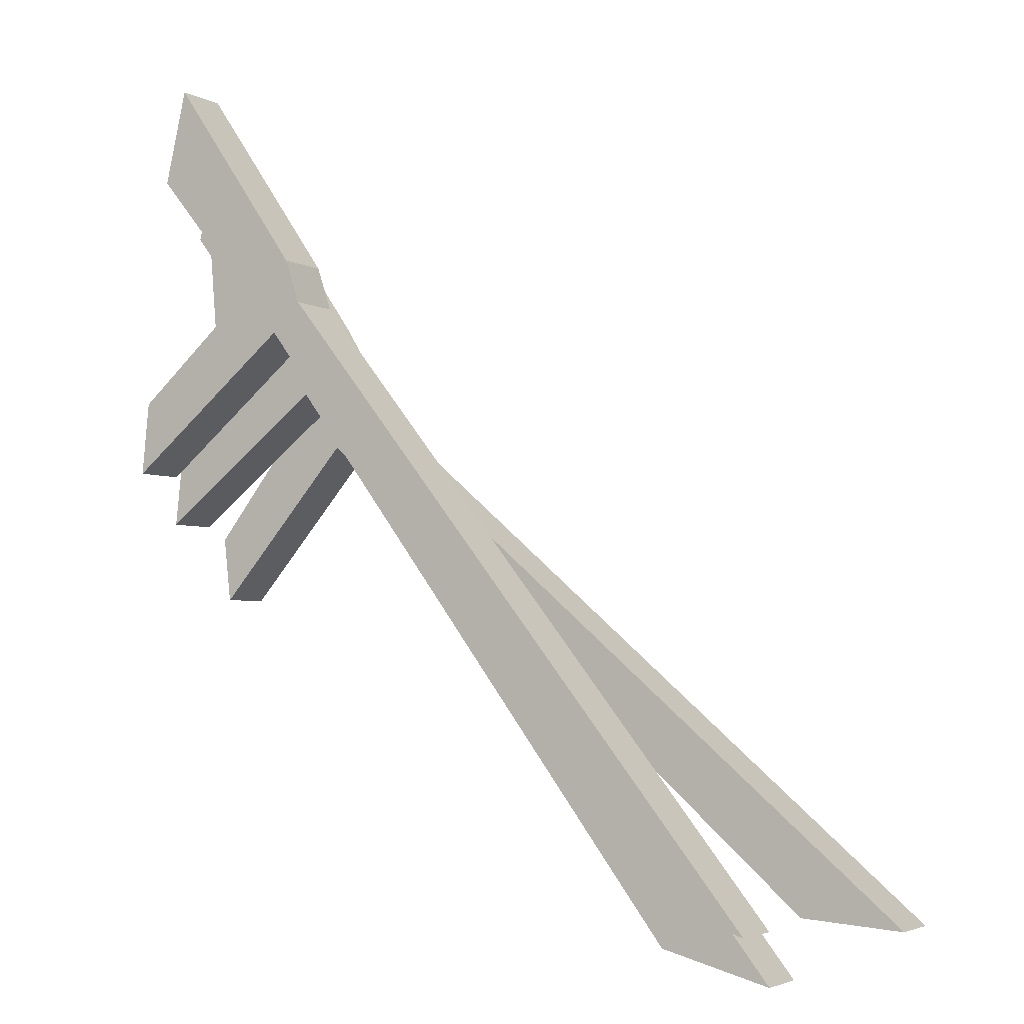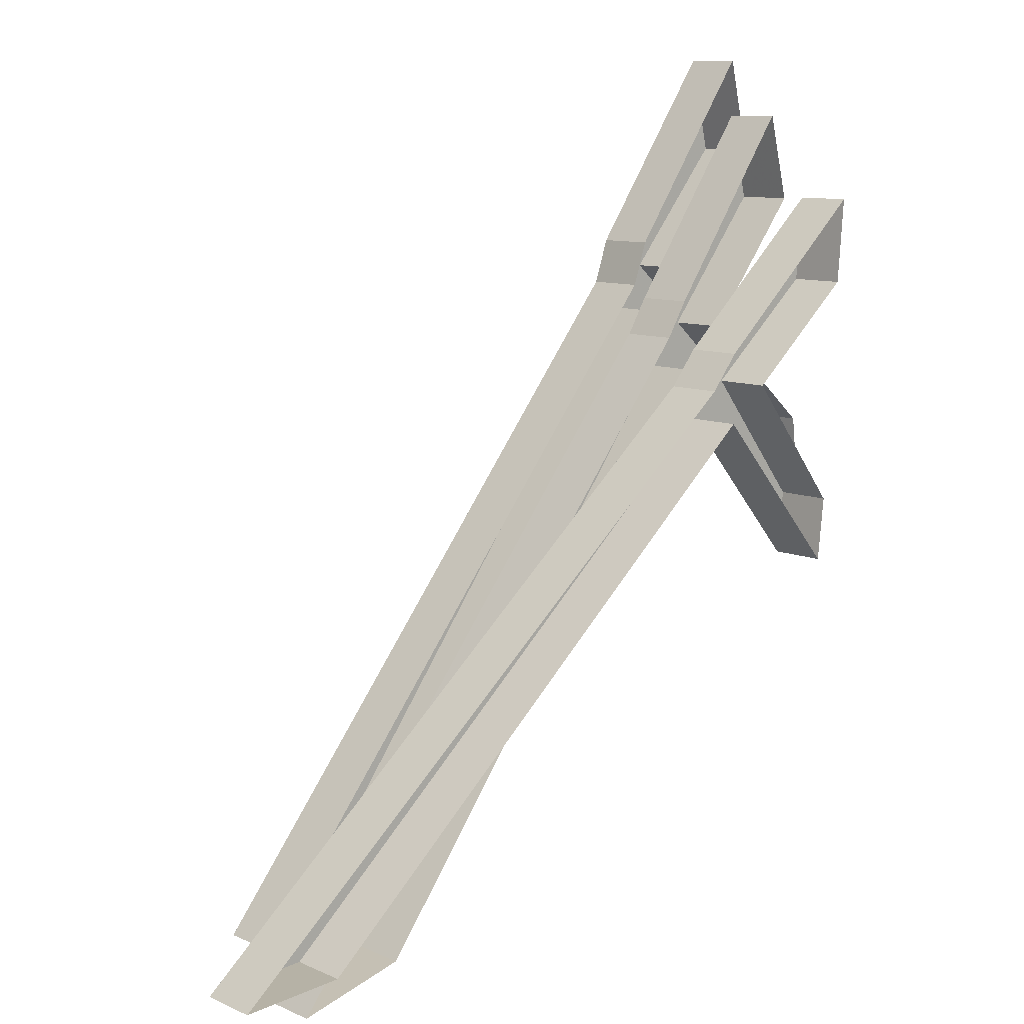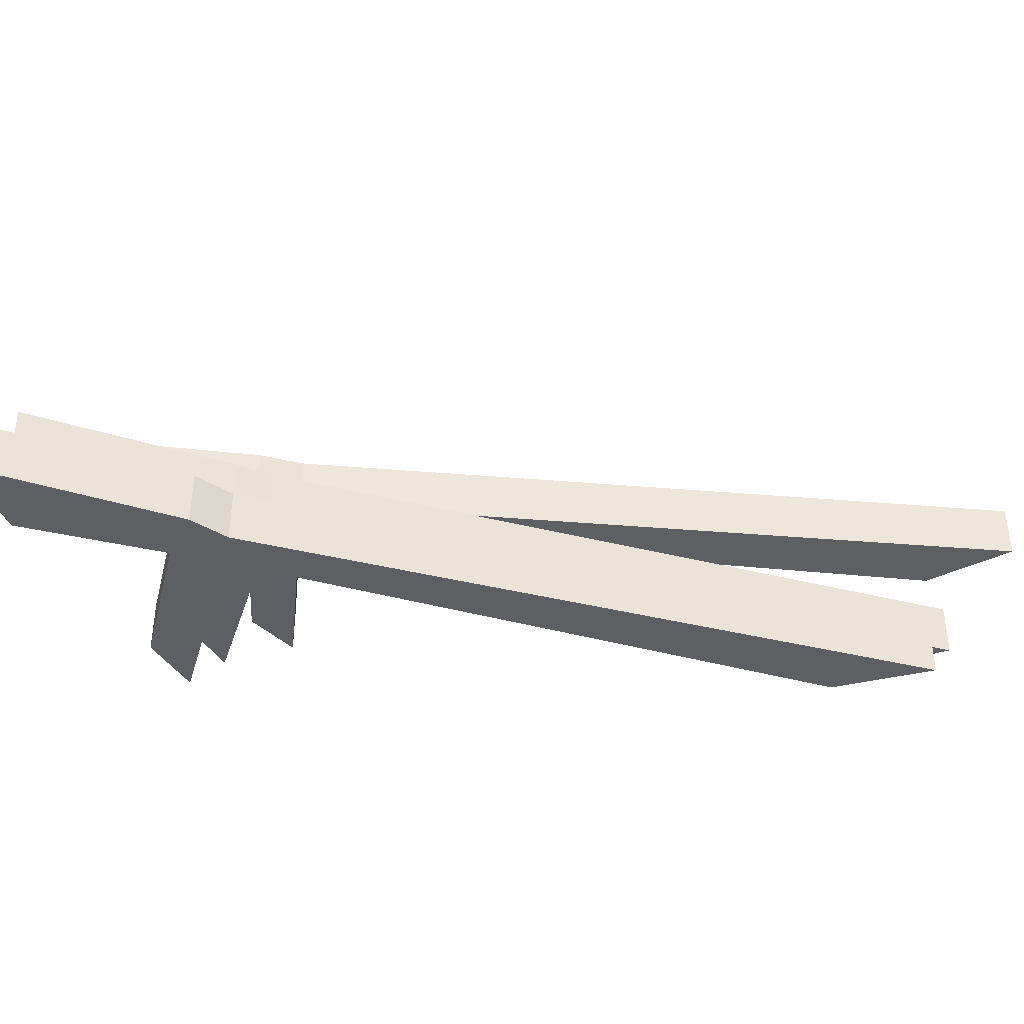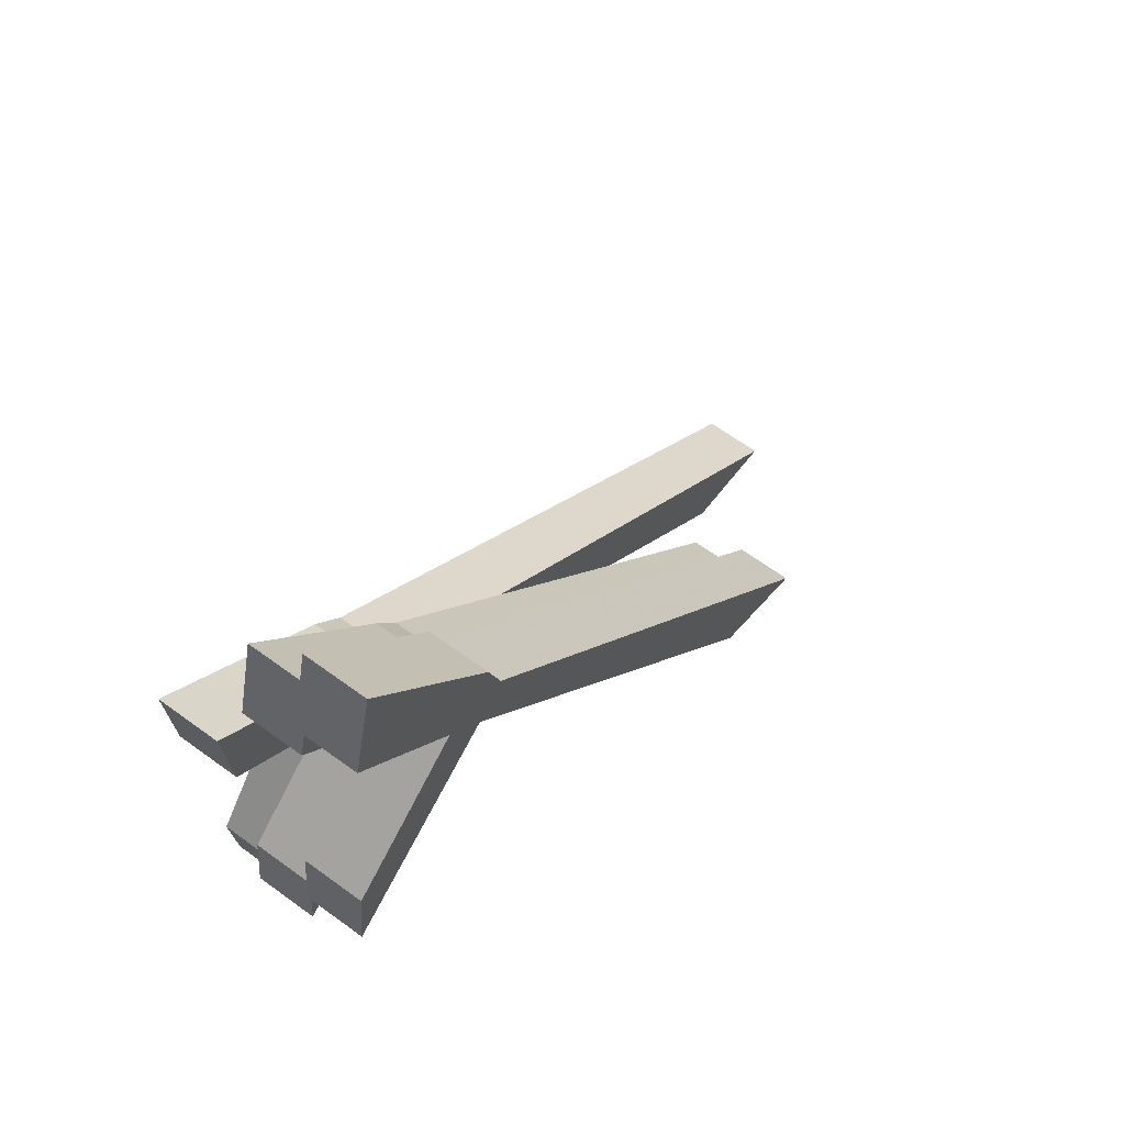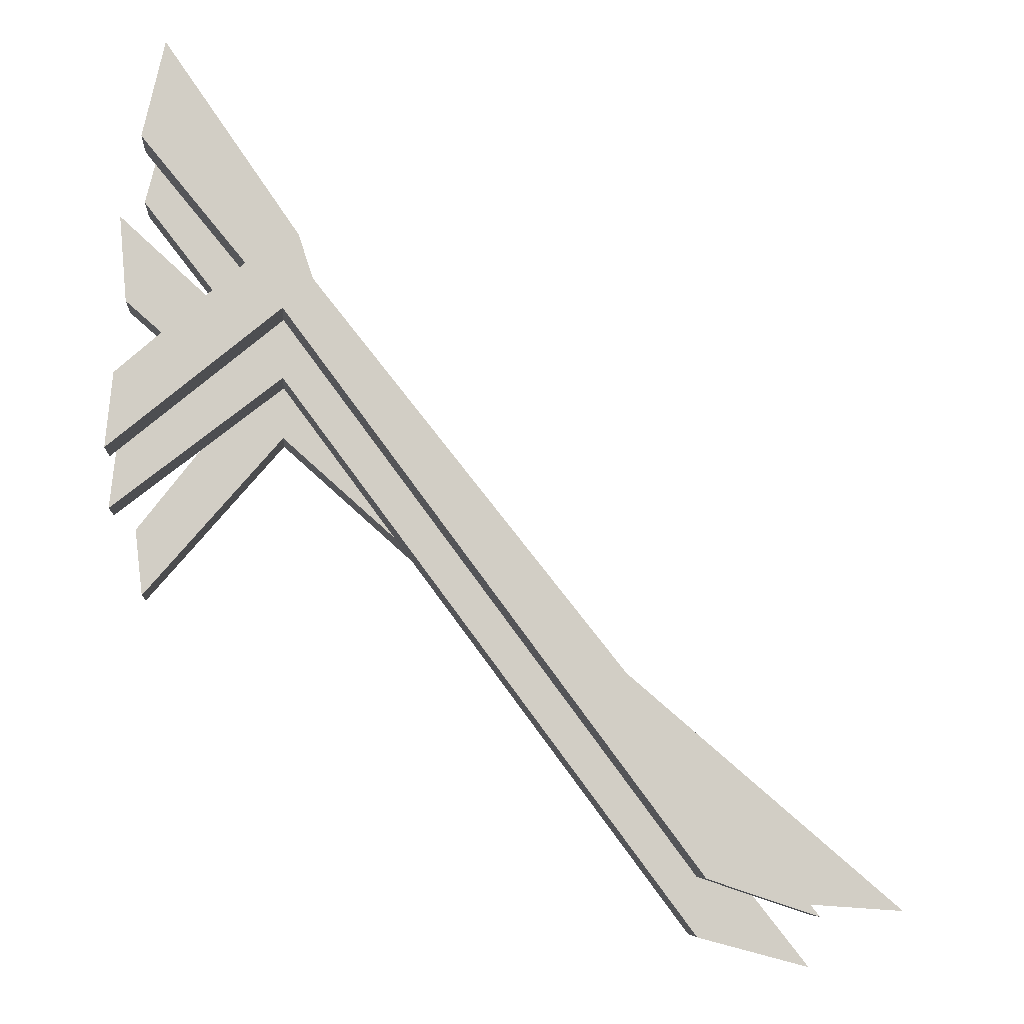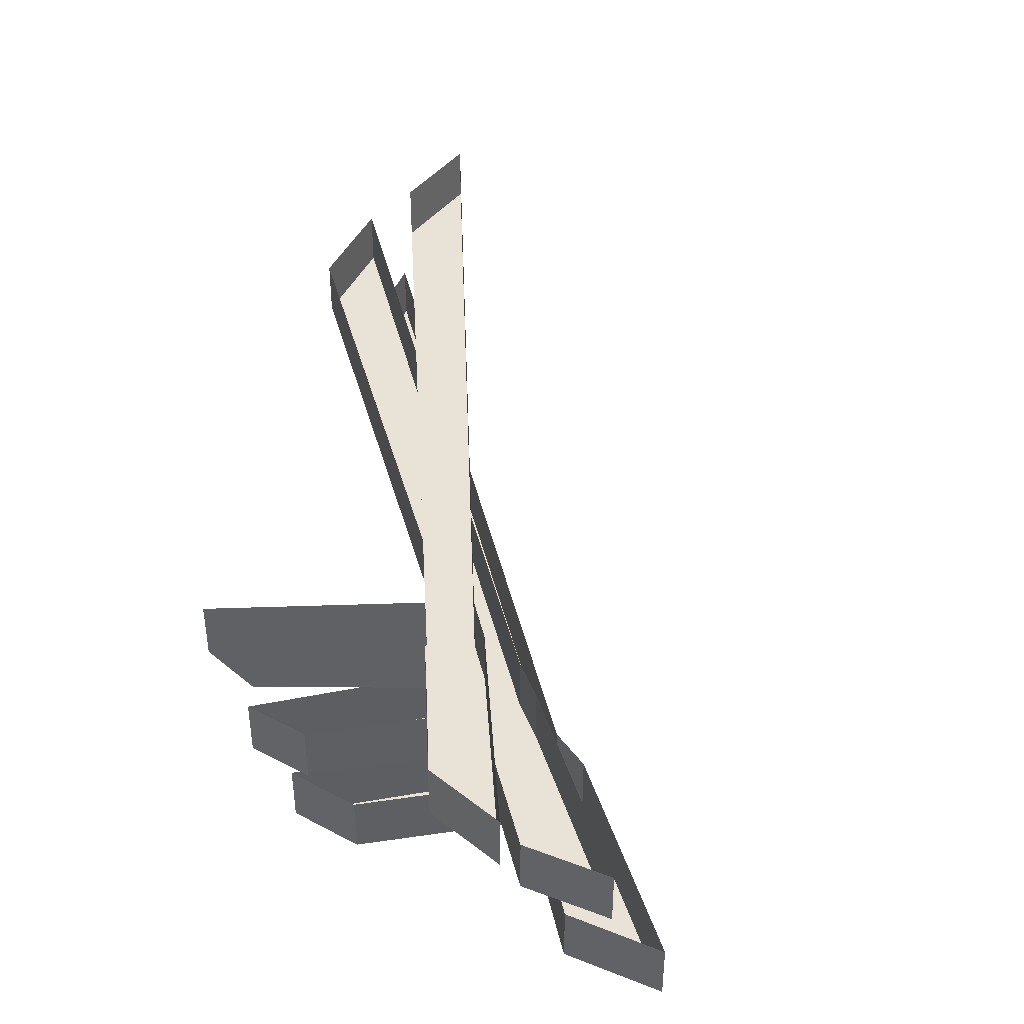
<metadata>
{"format":"obj","ext":"obj","renderer":"f3d","projection":"perspective","resolution":1024,"background":"white","views":[{"elev":-3.4,"azim":29.3,"up":"+Z"},{"elev":10.0,"azim":137.9,"up":"+Z"},{"elev":-40.4,"azim":34.6,"up":"+Y"},{"elev":63.5,"azim":-53.4,"up":"+Z"},{"elev":-7.1,"azim":-4.6,"up":"+Z"},{"elev":41.9,"azim":-51.5,"up":"+Y"}]}
</metadata>
<code>
v -0.3984 0 0.3203
v -0.3906 0 0.2266
v -0.3906 -0.0625 0.2266
v -0.3984 -0.0625 0.3203
v -0.2188 -0.0625 0.1562
v -0.2188 0 0.1562
v -0.1875 -0.0625 0.1172
v -0.1875 0 0.1172
v 0.4531 -0.0625 -0.4297
v 0.4531 0 -0.4297
v 0.3438 0 -0.4219
v 0.3438 -0.0625 -0.4219
v -0.2188 0 0.07812
v -0.2188 -0.0625 0.07812
v -0.3672 -0.0625 -0.09375
v -0.3672 0 -0.09375
v -0.375 -0.0625 -0.02344
v -0.375 0 -0.02344
v -0.2656 -0.0625 0.1172
v -0.2656 0 0.1172
v -0.3438 -0.0625 0.4141
v -0.3672 -0.0625 0.3203
v -0.3672 -0.125 0.3203
v -0.3438 -0.125 0.4141
v -0.2031 -0.125 0.2109
v -0.2031 -0.0625 0.2109
v -0.1797 -0.125 0.1719
v -0.1797 -0.0625 0.1719
v 0.3359 -0.125 -0.4844
v 0.3359 -0.0625 -0.4844
v 0.2188 -0.0625 -0.4531
v 0.2188 -0.125 -0.4531
v -0.2188 -0.0625 0.1328
v -0.2188 -0.125 0.1328
v -0.3984 -0.125 -0.007812
v -0.3984 -0.0625 -0.007812
v -0.3906 -0.125 0.0625
v -0.3906 -0.0625 0.0625
v -0.2578 -0.125 0.1797
v -0.2578 -0.0625 0.1797
v -0.3438 -0.125 0.4766
v -0.3672 -0.125 0.375
v -0.3672 -0.1875 0.375
v -0.3438 -0.1875 0.4766
v -0.2031 -0.1875 0.2734
v -0.2031 -0.125 0.2734
v -0.1875 -0.1875 0.2266
v -0.1875 -0.125 0.2266
v 0.3359 -0.1875 -0.4297
v 0.3359 -0.125 -0.4297
v 0.2188 -0.125 -0.3906
v 0.2188 -0.1875 -0.3906
v -0.2188 -0.125 0.1953
v -0.2188 -0.1875 0.1953
v -0.3984 -0.1875 0.04688
v -0.3984 -0.125 0.04688
v -0.3906 -0.1875 0.125
v -0.3906 -0.125 0.125
v -0.2578 -0.1875 0.2422
v -0.2578 -0.125 0.2422
f 1 2 3
f 1 3 4
f 1 4 5
f 1 5 6
f 6 5 7
f 6 7 8
f 8 7 9
f 8 9 10
f 10 9 11
f 11 9 12
f 11 12 13
f 13 12 14
f 13 14 15
f 13 15 16
f 16 15 17
f 16 17 18
f 18 17 19
f 18 19 20
f 20 19 2
f 2 19 3
f 3 19 4
f 4 19 5
f 5 19 14
f 5 14 7
f 7 14 12
f 7 12 9
f 17 15 14
f 17 14 19
f 21 22 23
f 21 23 24
f 21 24 25
f 21 25 26
f 26 25 27
f 26 27 28
f 28 27 29
f 28 29 30
f 30 29 31
f 31 29 32
f 31 32 33
f 33 32 34
f 33 34 35
f 33 35 36
f 36 35 37
f 36 37 38
f 38 37 39
f 38 39 40
f 40 39 22
f 22 39 23
f 23 39 24
f 24 39 25
f 25 39 34
f 25 34 27
f 27 34 32
f 27 32 29
f 37 35 34
f 37 34 39
f 41 42 43
f 41 43 44
f 41 44 45
f 41 45 46
f 46 45 47
f 46 47 48
f 48 47 49
f 48 49 50
f 50 49 51
f 51 49 52
f 51 52 53
f 53 52 54
f 53 54 55
f 53 55 56
f 56 55 57
f 56 57 58
f 58 57 59
f 58 59 60
f 60 59 42
f 42 59 43
f 43 59 44
f 44 59 45
f 45 59 54
f 45 54 47
f 47 54 52
f 47 52 49
f 57 55 54
f 57 54 59

</code>
